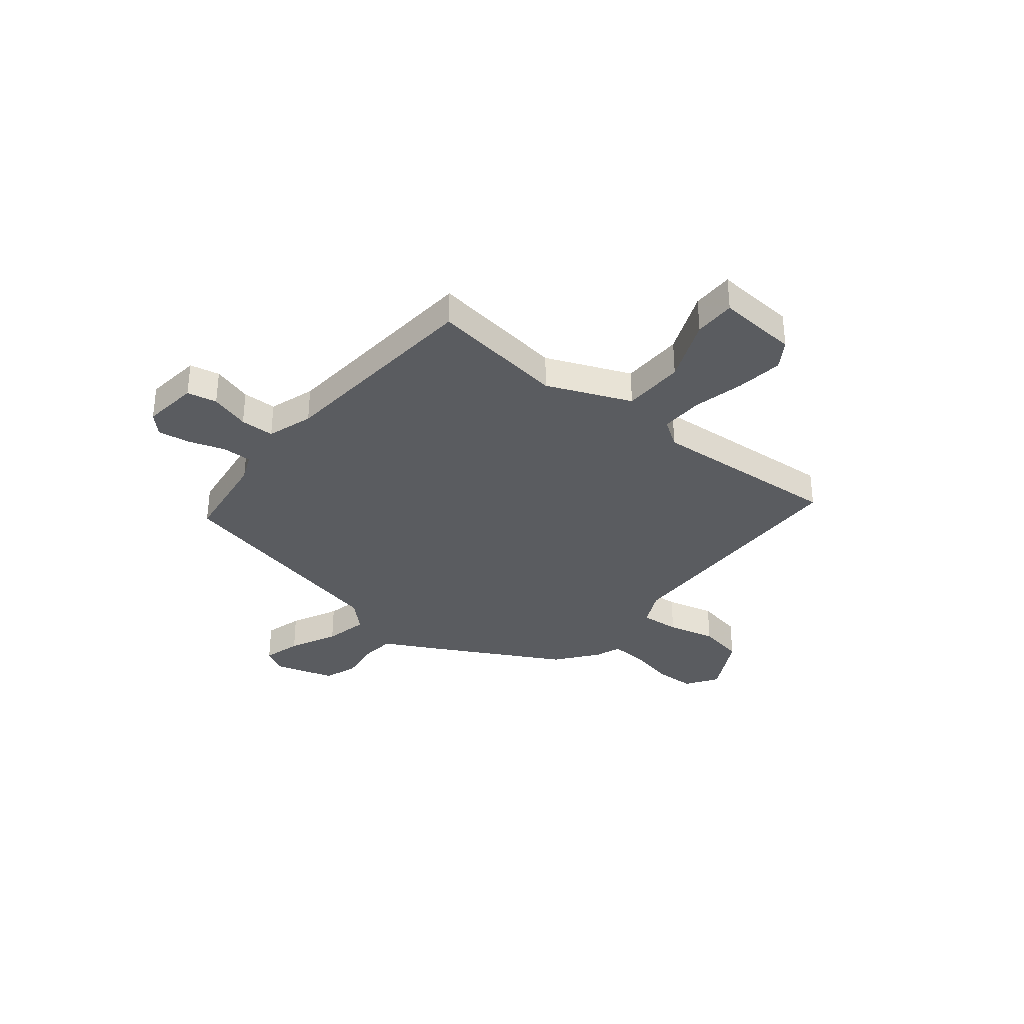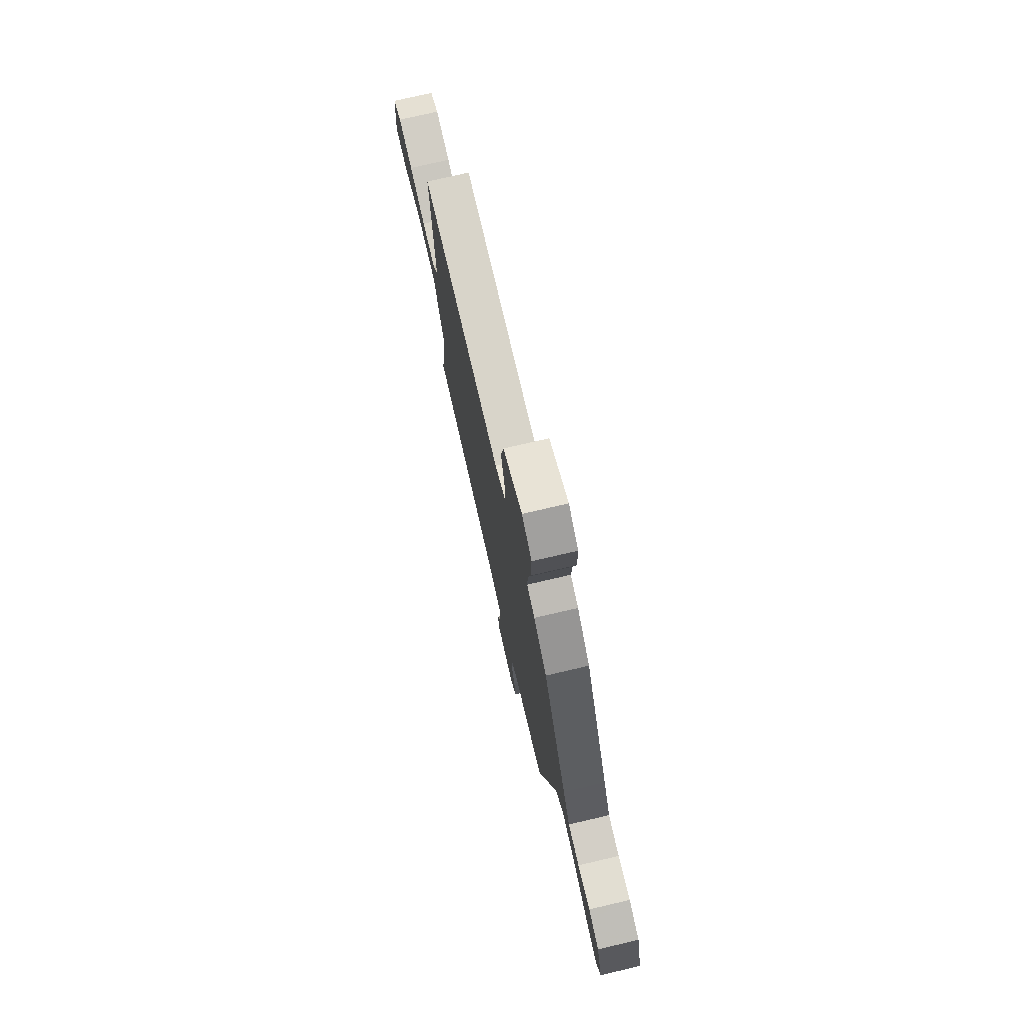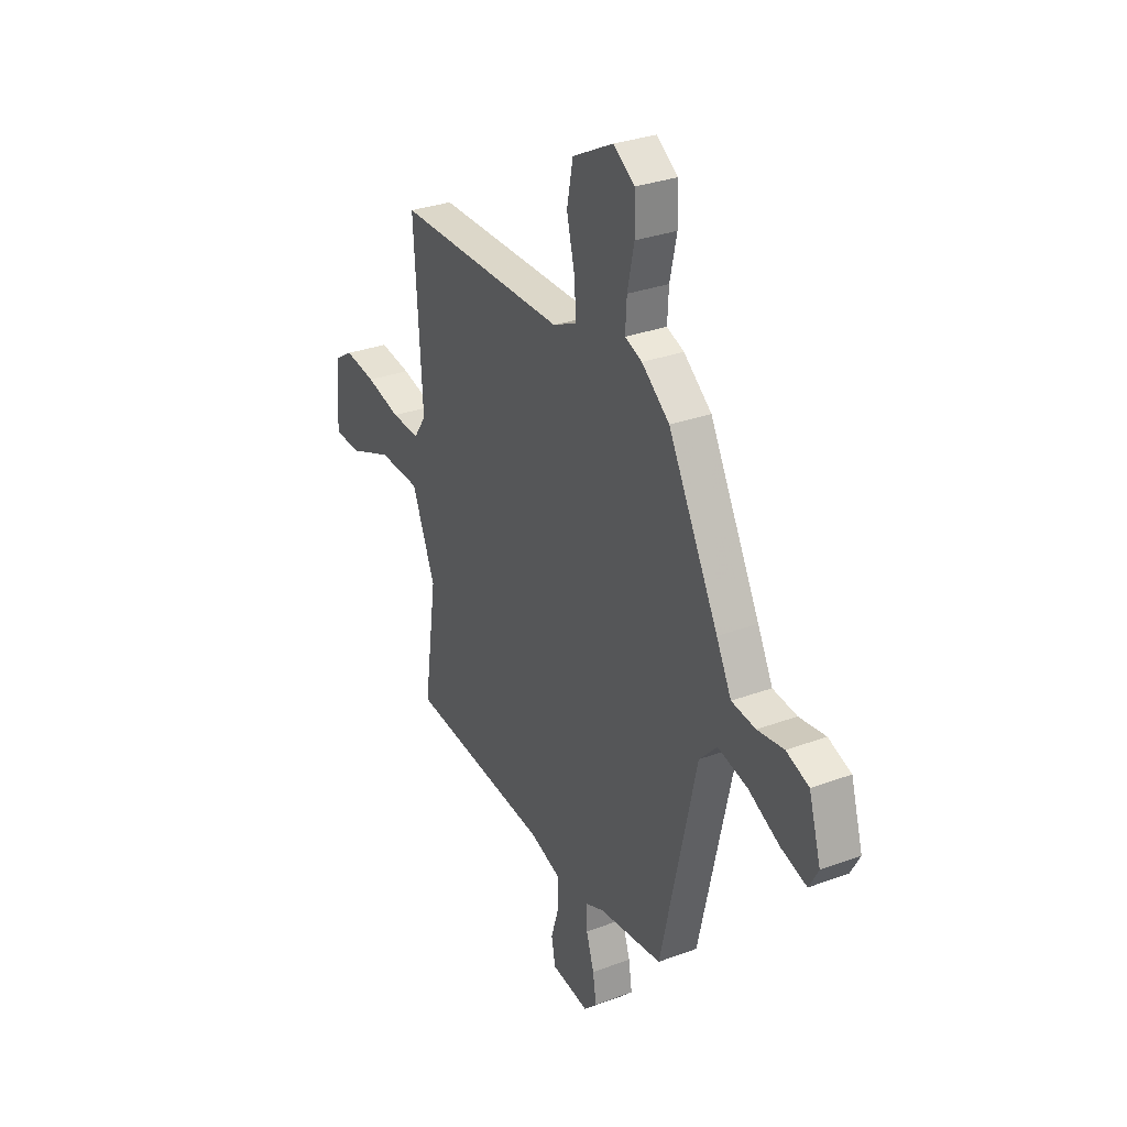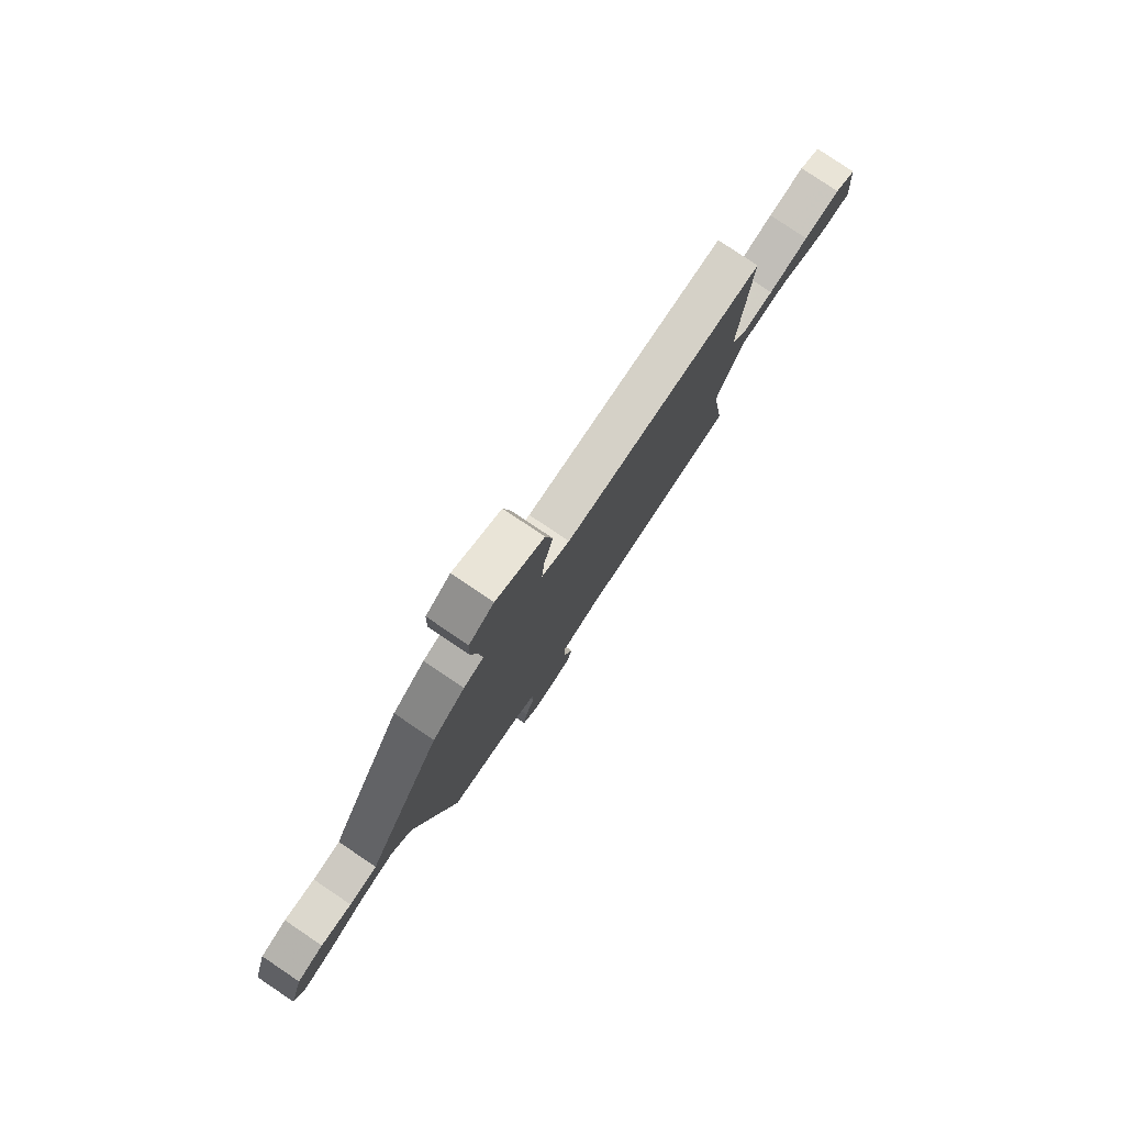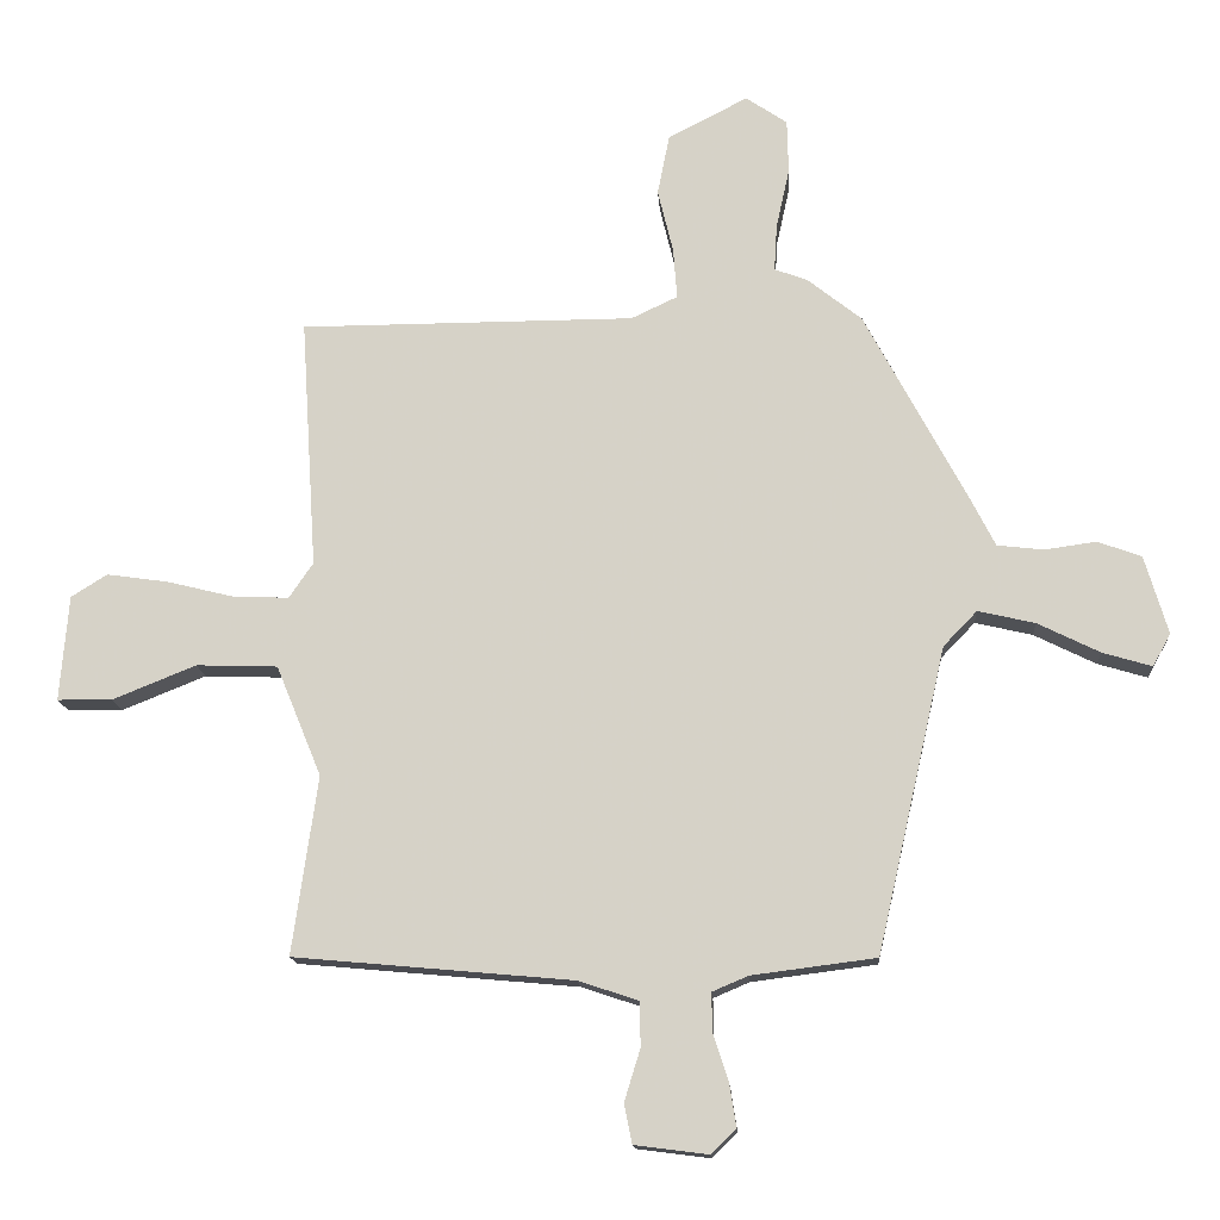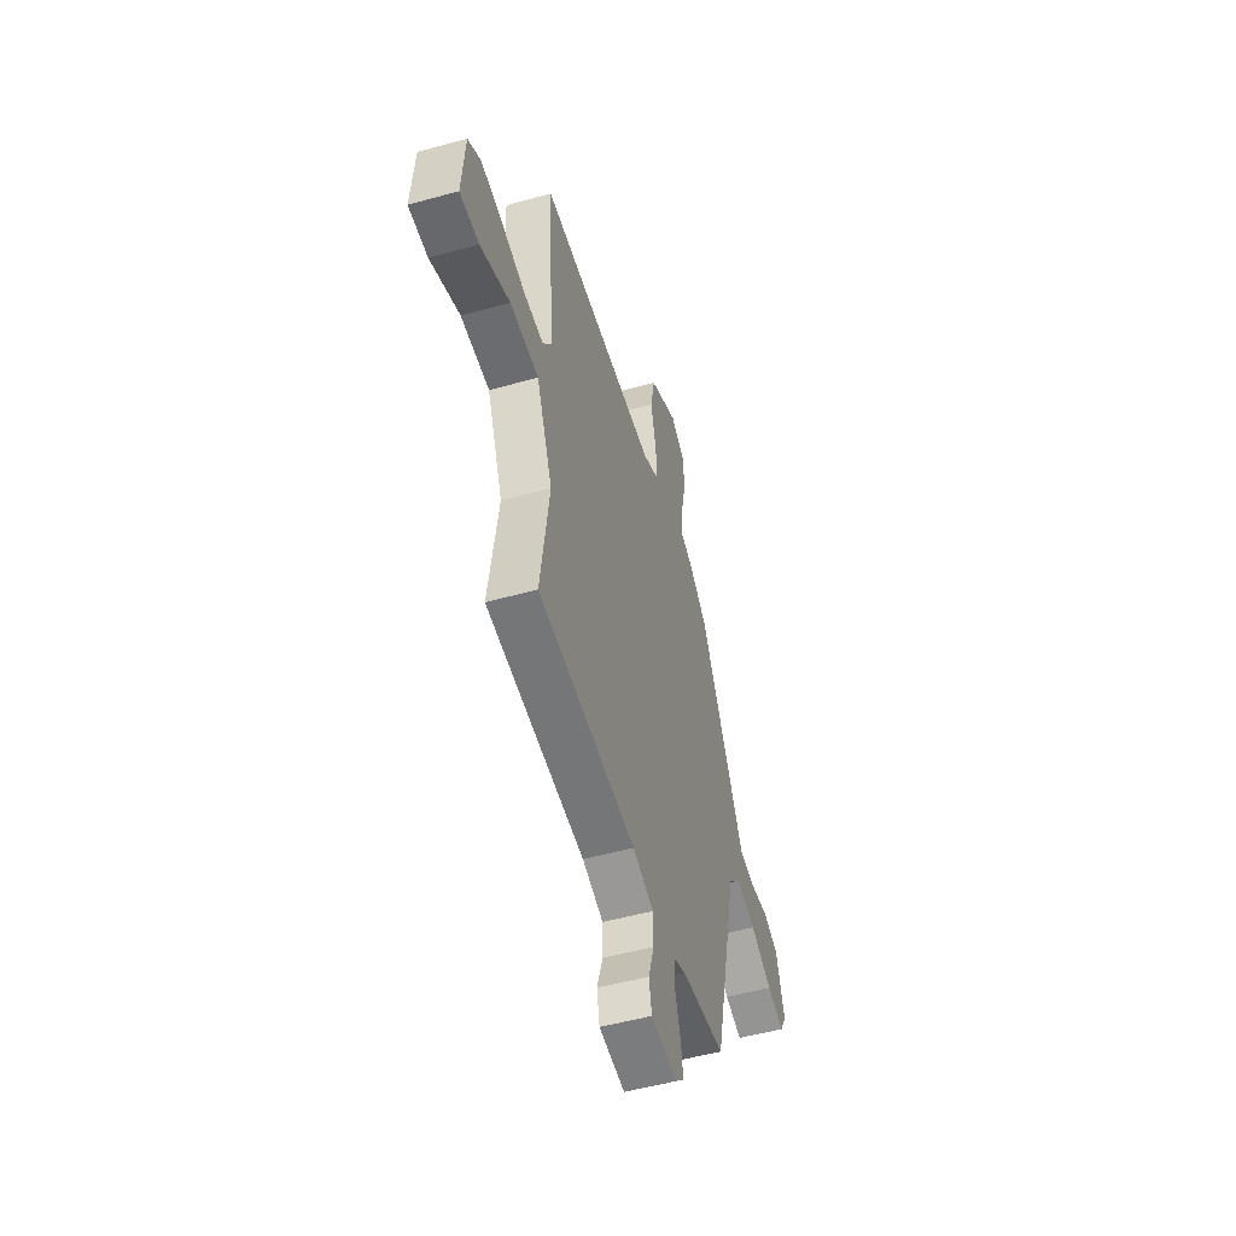
<metadata>
{"format":"obj","ext":"obj","renderer":"f3d","projection":"perspective","resolution":1024,"background":"white","views":[{"elev":-34.4,"azim":-128.5,"up":"+Y"},{"elev":75.2,"azim":76.9,"up":"+Z"},{"elev":30.6,"azim":61.8,"up":"+Z"},{"elev":79.9,"azim":123.9,"up":"+Z"},{"elev":-14.8,"azim":3.7,"up":"+Z"},{"elev":-51.9,"azim":-73.3,"up":"+Z"}]}
</metadata>
<code>
v -0.49 0.07 -0.497
v -0.452 0.07 -0.229
v -0.52 0.07 -0.063
v -0.642 0.07 -0.059
v -0.768 0.07 -0.11
v -0.85 0.07 -0.109
v -0.837 0.07 0.05
v -0.783 0.07 0.084
v -0.691 0.07 0.071
v -0.589 0.07 0.046
v -0.506 0.07 0.043
v -0.47 0.07 0.096
v -0.494 0.07 0.473
v 0.009 0.07 0.475
v 0.079 0.07 0.508
v 0.073 0.07 0.585
v 0.05 0.07 0.68
v 0.068 0.07 0.771
v 0.188 0.07 0.833
v 0.25 0.07 0.791
v 0.252 0.07 0.71
v 0.232 0.07 0.619
v 0.228 0.07 0.549
v 0.278 0.07 0.53
v 0.359 0.07 0.466
v 0.506 0.07 0.191
v 0.55 0.07 0.105
v 0.62 0.07 0.097
v 0.697 0.07 0.108
v 0.763 0.07 0.084
v 0.798 0.07 -0.034
v 0.771 0.07 -0.083
v 0.697 0.07 -0.061
v 0.604 0.07 -0.015
v 0.518 0.07 0.005
v 0.467 0.07 -0.048
v 0.363 0.07 -0.506
v 0.176 0.07 -0.53
v 0.122 0.07 -0.553
v 0.123 0.07 -0.611
v 0.146 0.07 -0.682
v 0.156 0.07 -0.746
v 0.118 0.07 -0.783
v 0.008 0.07 -0.769
v -0.004 0.07 -0.71
v 0.02 0.07 -0.632
v 0.019 0.07 -0.565
v -0.071 0.07 -0.535
v -0.49 0 -0.497
v -0.452 0 -0.229
v -0.52 0 -0.063
v -0.642 0 -0.059
v -0.768 0 -0.11
v -0.85 0 -0.109
v -0.837 0 0.05
v -0.783 0 0.084
v -0.691 0 0.071
v -0.589 0 0.046
v -0.506 0 0.043
v -0.47 0 0.096
v -0.494 0 0.473
v 0.009 0 0.475
v 0.079 0 0.508
v 0.073 0 0.585
v 0.05 0 0.68
v 0.068 0 0.771
v 0.188 0 0.833
v 0.25 0 0.791
v 0.252 0 0.71
v 0.232 0 0.619
v 0.228 0 0.549
v 0.278 0 0.53
v 0.359 0 0.466
v 0.506 0 0.191
v 0.55 0 0.105
v 0.62 0 0.097
v 0.697 0 0.108
v 0.763 0 0.084
v 0.798 0 -0.034
v 0.771 0 -0.083
v 0.697 0 -0.061
v 0.604 0 -0.015
v 0.518 0 0.005
v 0.467 0 -0.048
v 0.363 0 -0.506
v 0.176 0 -0.53
v 0.122 0 -0.553
v 0.123 0 -0.611
v 0.146 0 -0.682
v 0.156 0 -0.746
v 0.118 0 -0.783
v 0.008 0 -0.769
v -0.004 0 -0.71
v 0.02 0 -0.632
v 0.019 0 -0.565
v -0.071 0 -0.535
f 43 44 45 46
f 43 46 47
f 40 41 42 43
f 39 40 43 47
f 38 39 47 48
f 36 37 38 48
f 31 32 33 34
f 31 34 35
f 28 29 30 31
f 27 28 31 35
f 23 24 25 26
f 23 26 27 35
f 19 20 21 22
f 19 22 23
f 16 17 18 19
f 15 16 19 23
f 14 15 23 35
f 12 13 14 35
f 7 8 9 10
f 7 10 11
f 4 5 6 7
f 3 4 7 11
f 2 3 11 12
f 48 1 2
f 35 36 48
f 2 12 35 48
f 94 93 92 91
f 95 94 91
f 91 90 89 88
f 95 91 88 87
f 96 95 87 86
f 96 86 85 84
f 82 81 80 79
f 83 82 79
f 79 78 77 76
f 83 79 76 75
f 74 73 72 71
f 83 75 74 71
f 70 69 68 67
f 71 70 67
f 67 66 65 64
f 71 67 64 63
f 83 71 63 62
f 83 62 61 60
f 58 57 56 55
f 59 58 55
f 55 54 53 52
f 59 55 52 51
f 60 59 51 50
f 50 49 96
f 96 84 83
f 96 83 60 50
f 1 49 50 2
f 2 50 51 3
f 3 51 52 4
f 4 52 53 5
f 5 53 54 6
f 6 54 55 7
f 7 55 56 8
f 8 56 57 9
f 9 57 58 10
f 10 58 59 11
f 11 59 60 12
f 12 60 61 13
f 13 61 62 14
f 14 62 63 15
f 15 63 64 16
f 16 64 65 17
f 17 65 66 18
f 18 66 67 19
f 19 67 68 20
f 20 68 69 21
f 21 69 70 22
f 22 70 71 23
f 23 71 72 24
f 24 72 73 25
f 25 73 74 26
f 26 74 75 27
f 27 75 76 28
f 28 76 77 29
f 29 77 78 30
f 30 78 79 31
f 31 79 80 32
f 32 80 81 33
f 33 81 82 34
f 34 82 83 35
f 35 83 84 36
f 36 84 85 37
f 37 85 86 38
f 38 86 87 39
f 39 87 88 40
f 40 88 89 41
f 41 89 90 42
f 42 90 91 43
f 43 91 92 44
f 44 92 93 45
f 45 93 94 46
f 46 94 95 47
f 47 95 96 48
f 48 96 49 1

</code>
